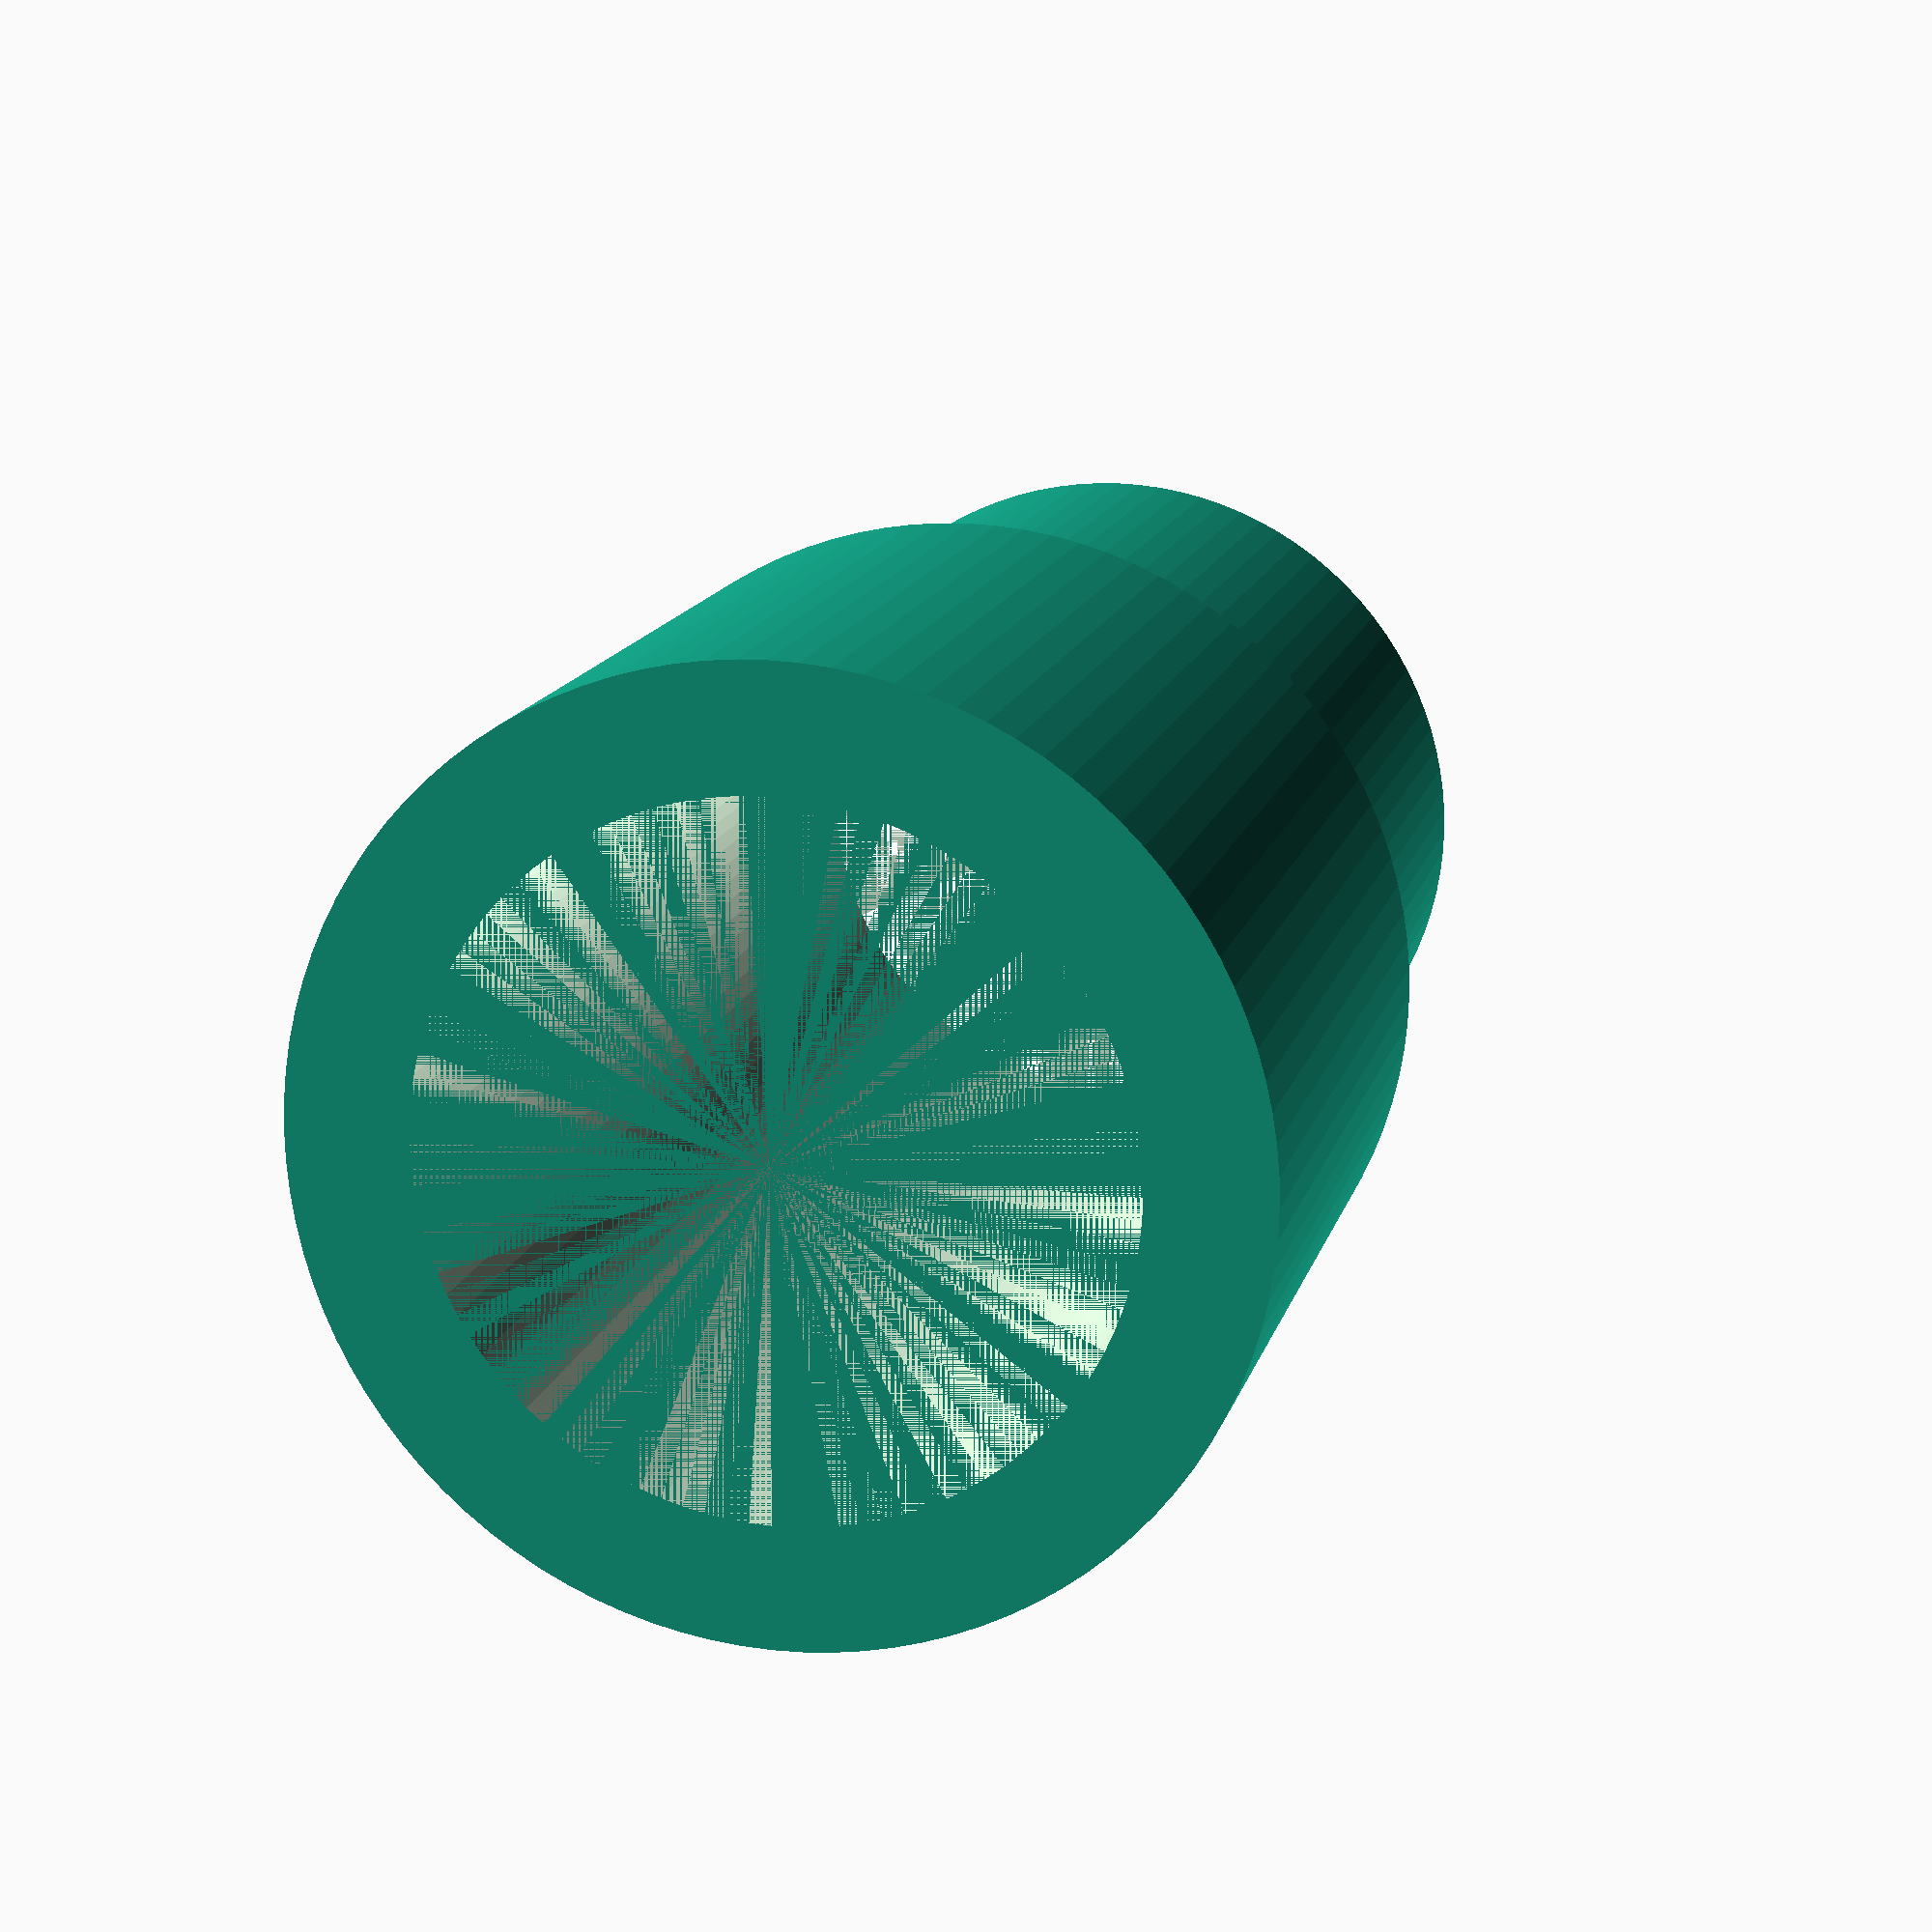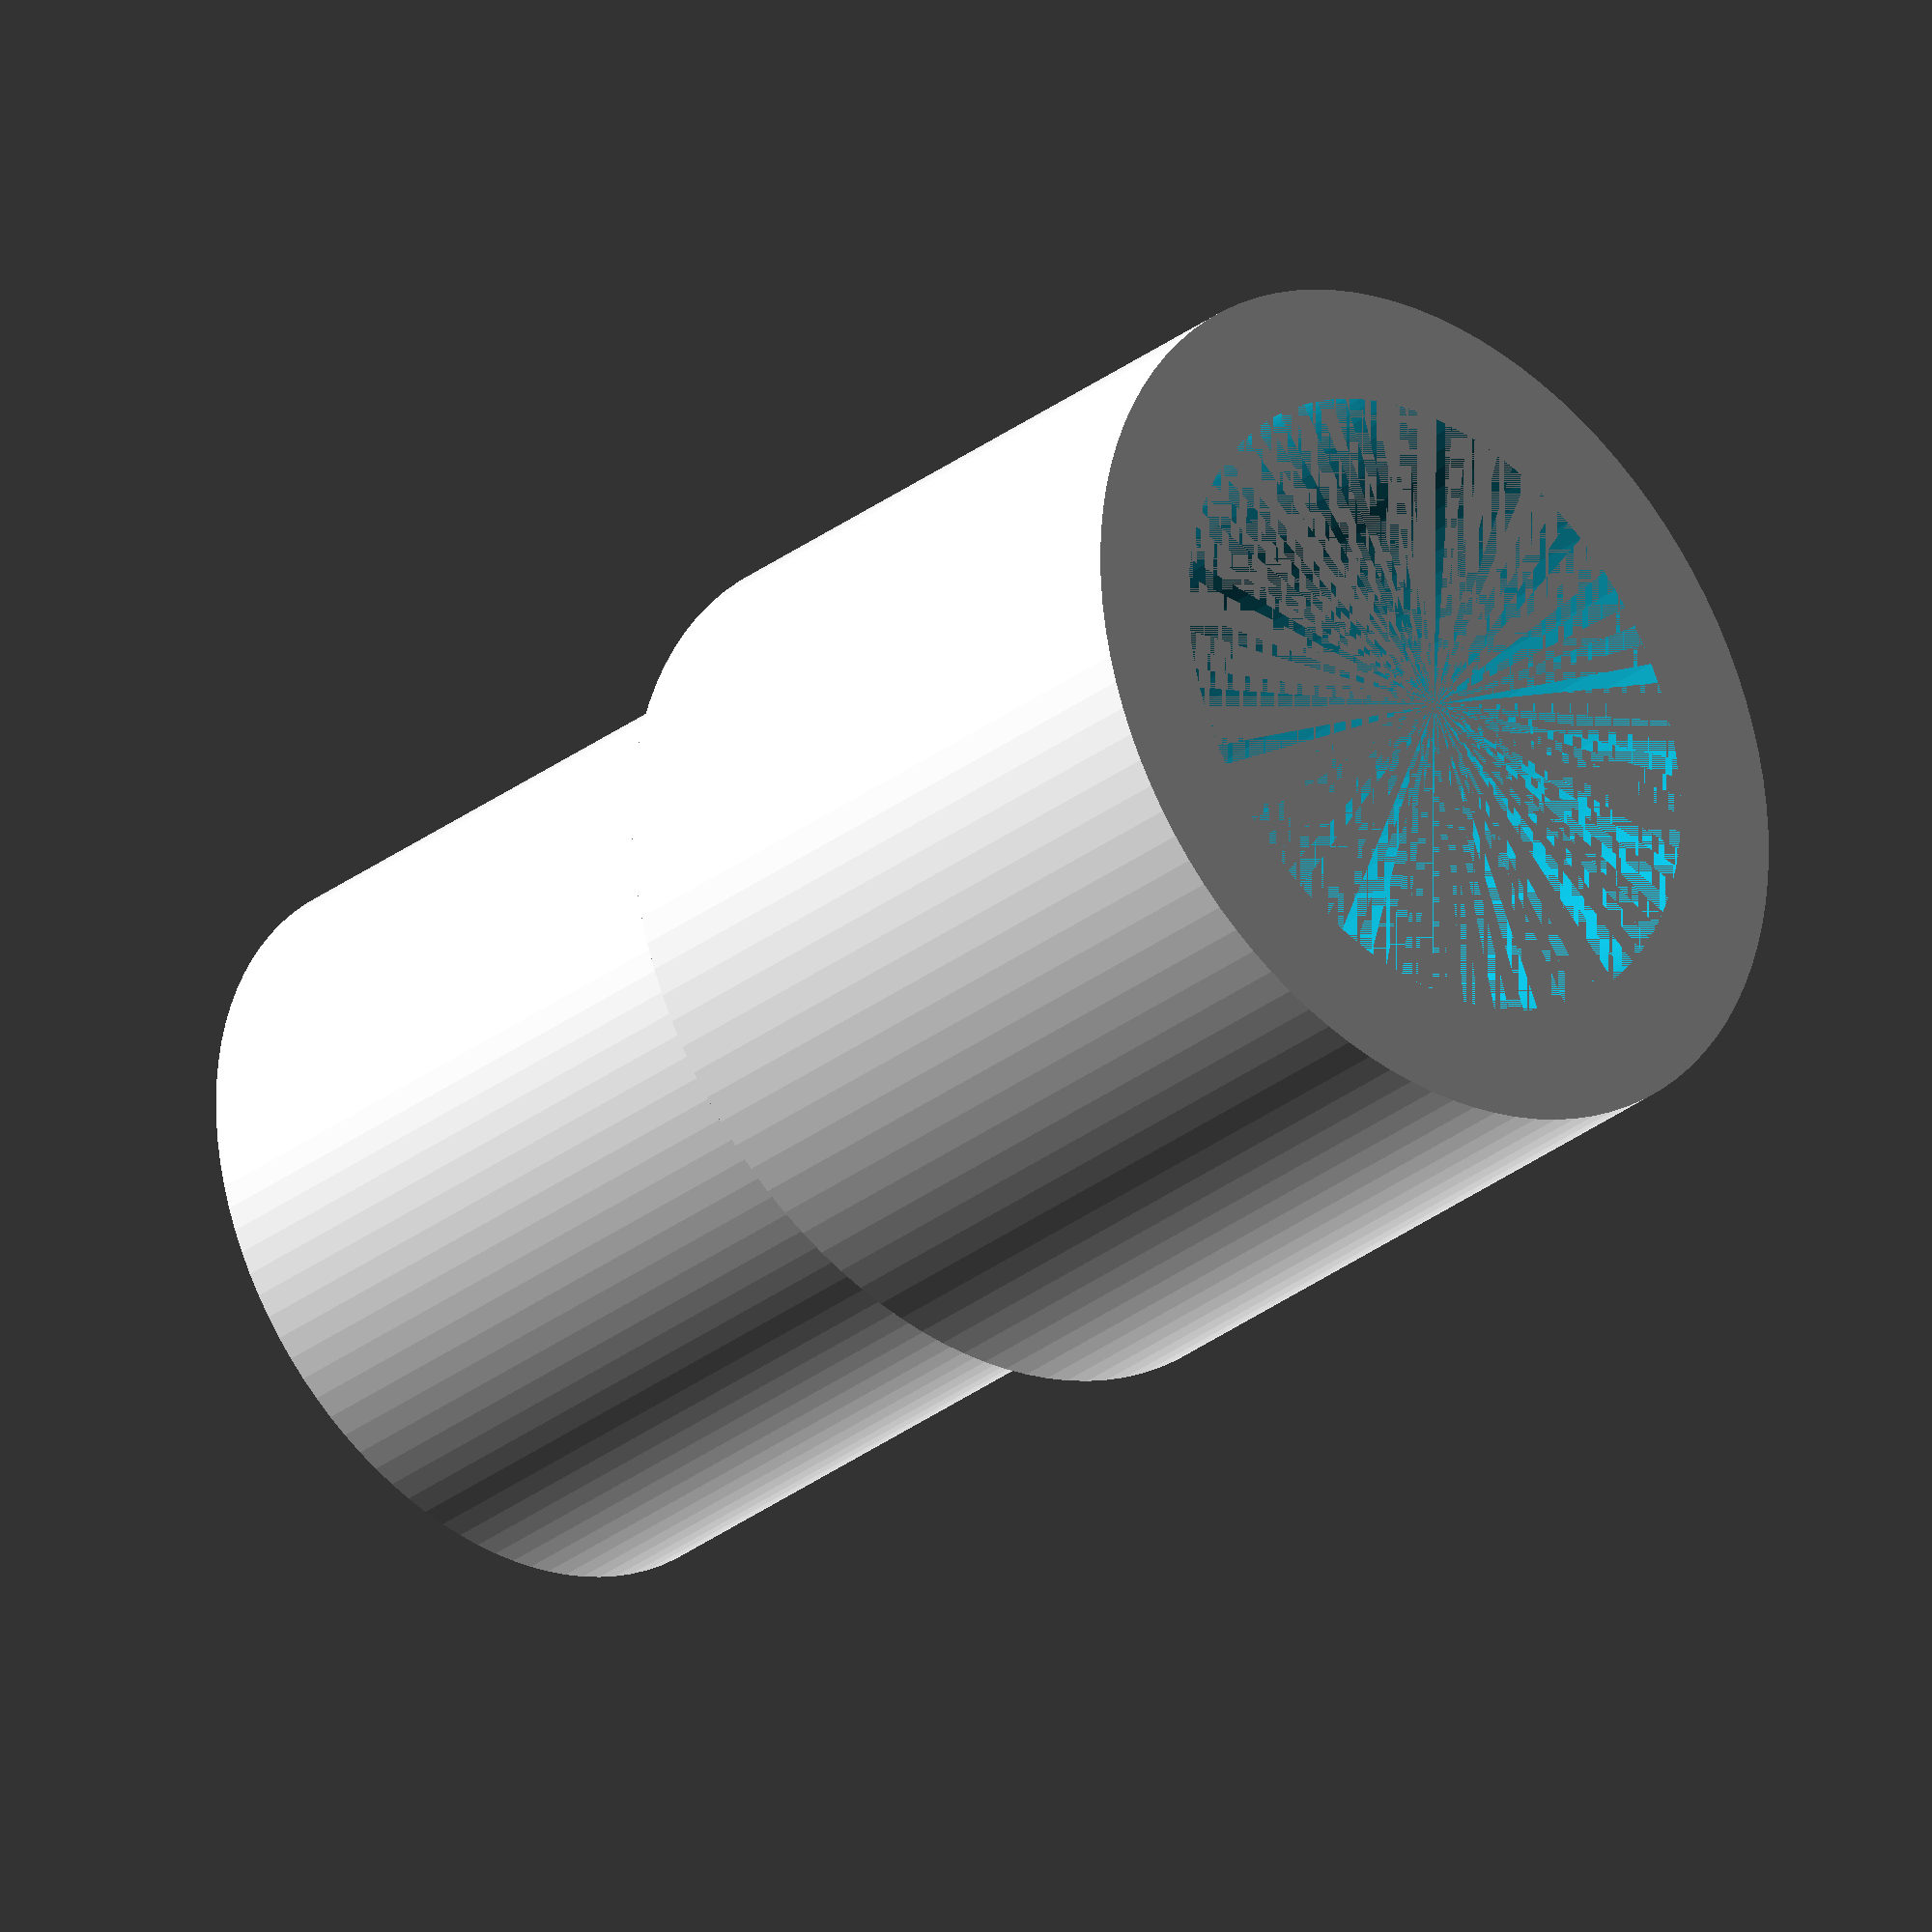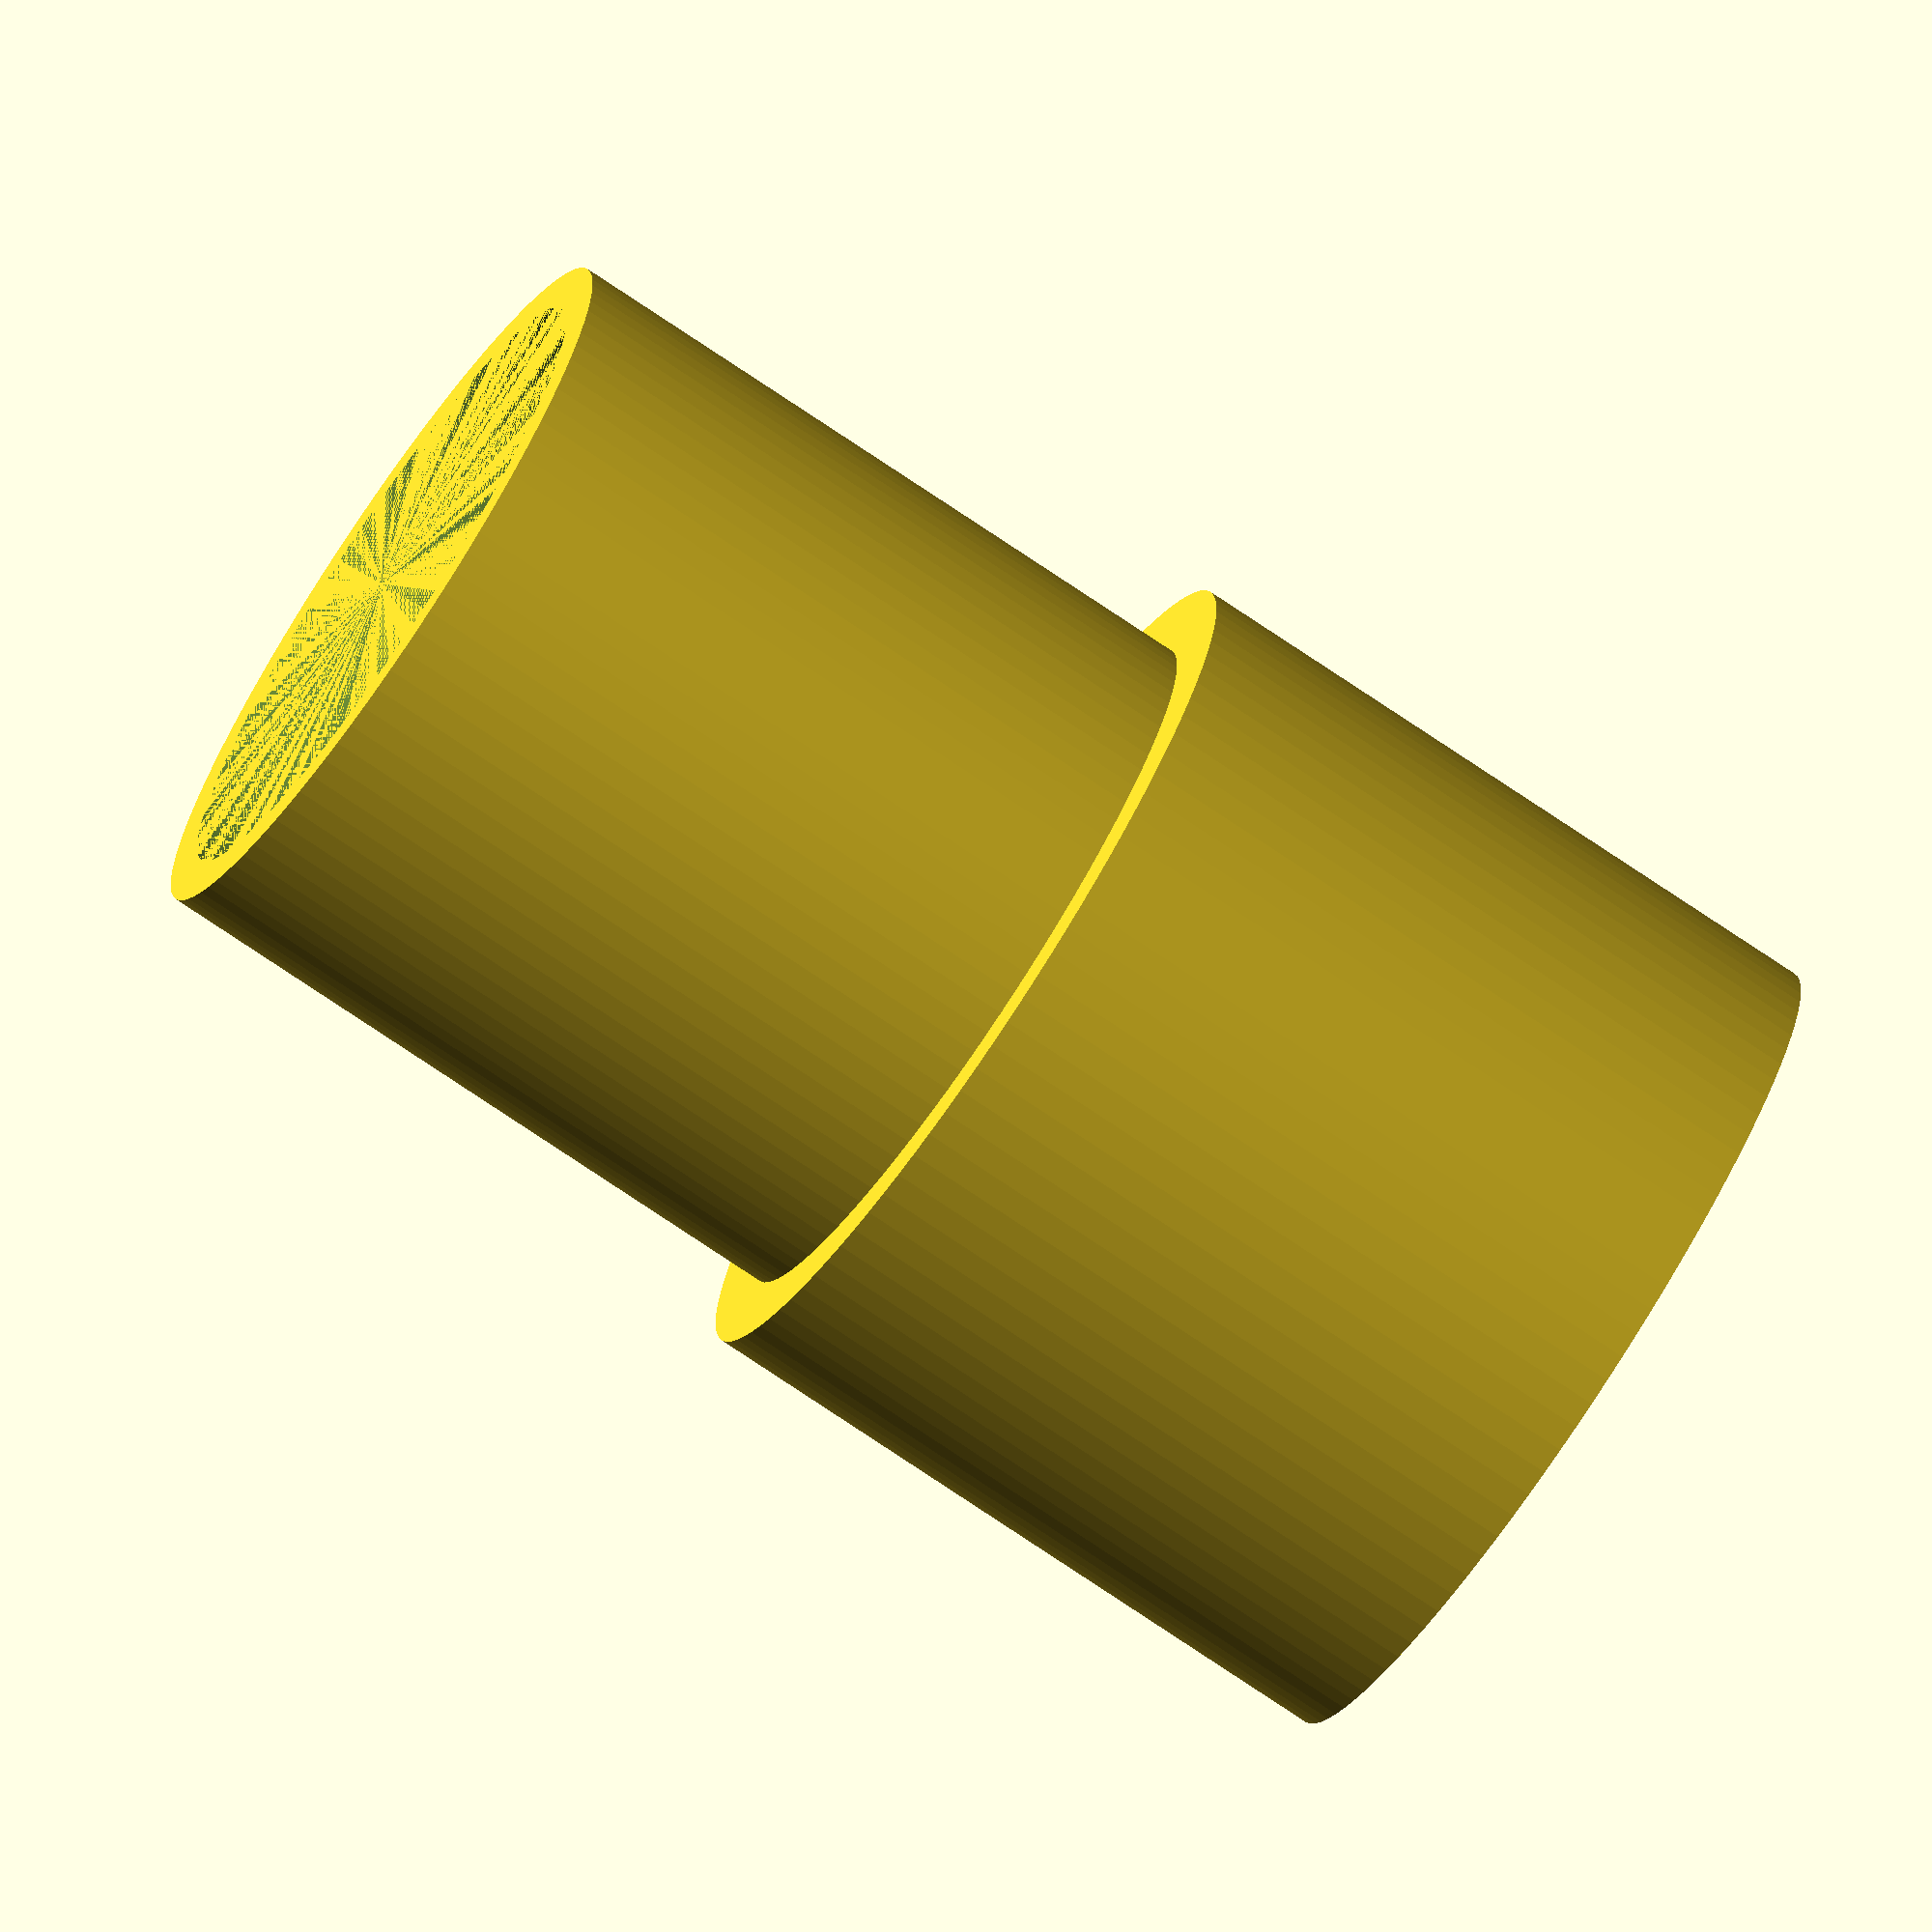
<openscad>

difference(){
    
    //forma deseada
union(){
cylinder(r=32/2,$fn=100,h=30);

translate([0,0,30])
cylinder(r=(32+6)/2,$fn=100,h=30);
    
}

//hueco interno
cylinder(r=(32/2)-2,$fn=100,h=60);

}
</openscad>
<views>
elev=345.2 azim=86.7 roll=13.9 proj=p view=wireframe
elev=29.7 azim=234.4 roll=318.4 proj=o view=wireframe
elev=254.9 azim=304.7 roll=304.1 proj=o view=solid
</views>
